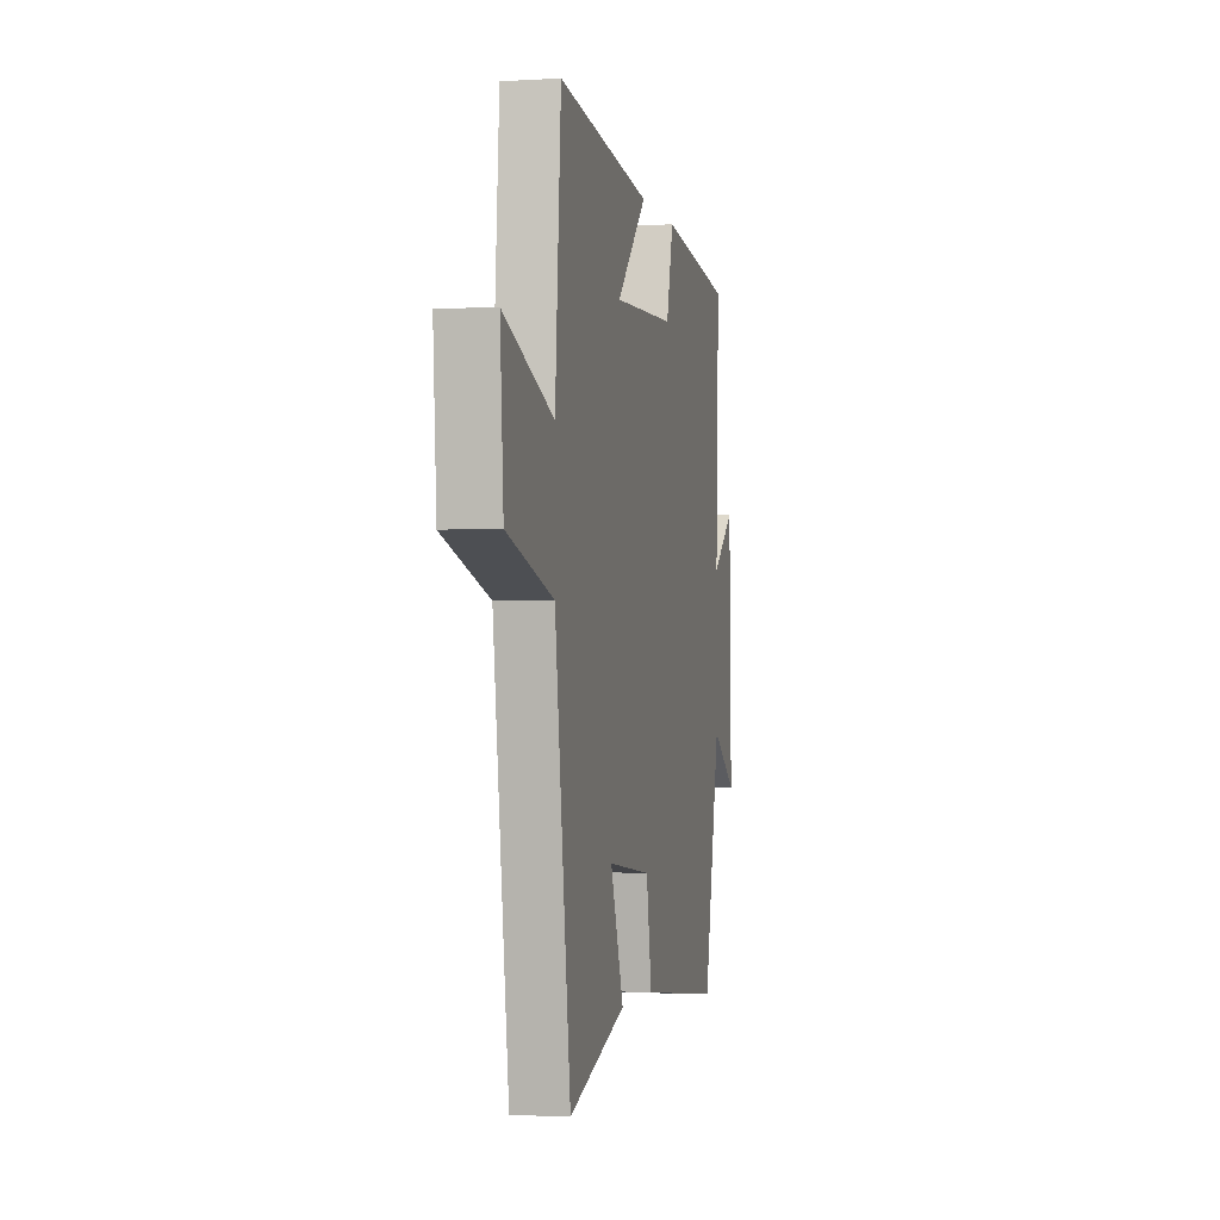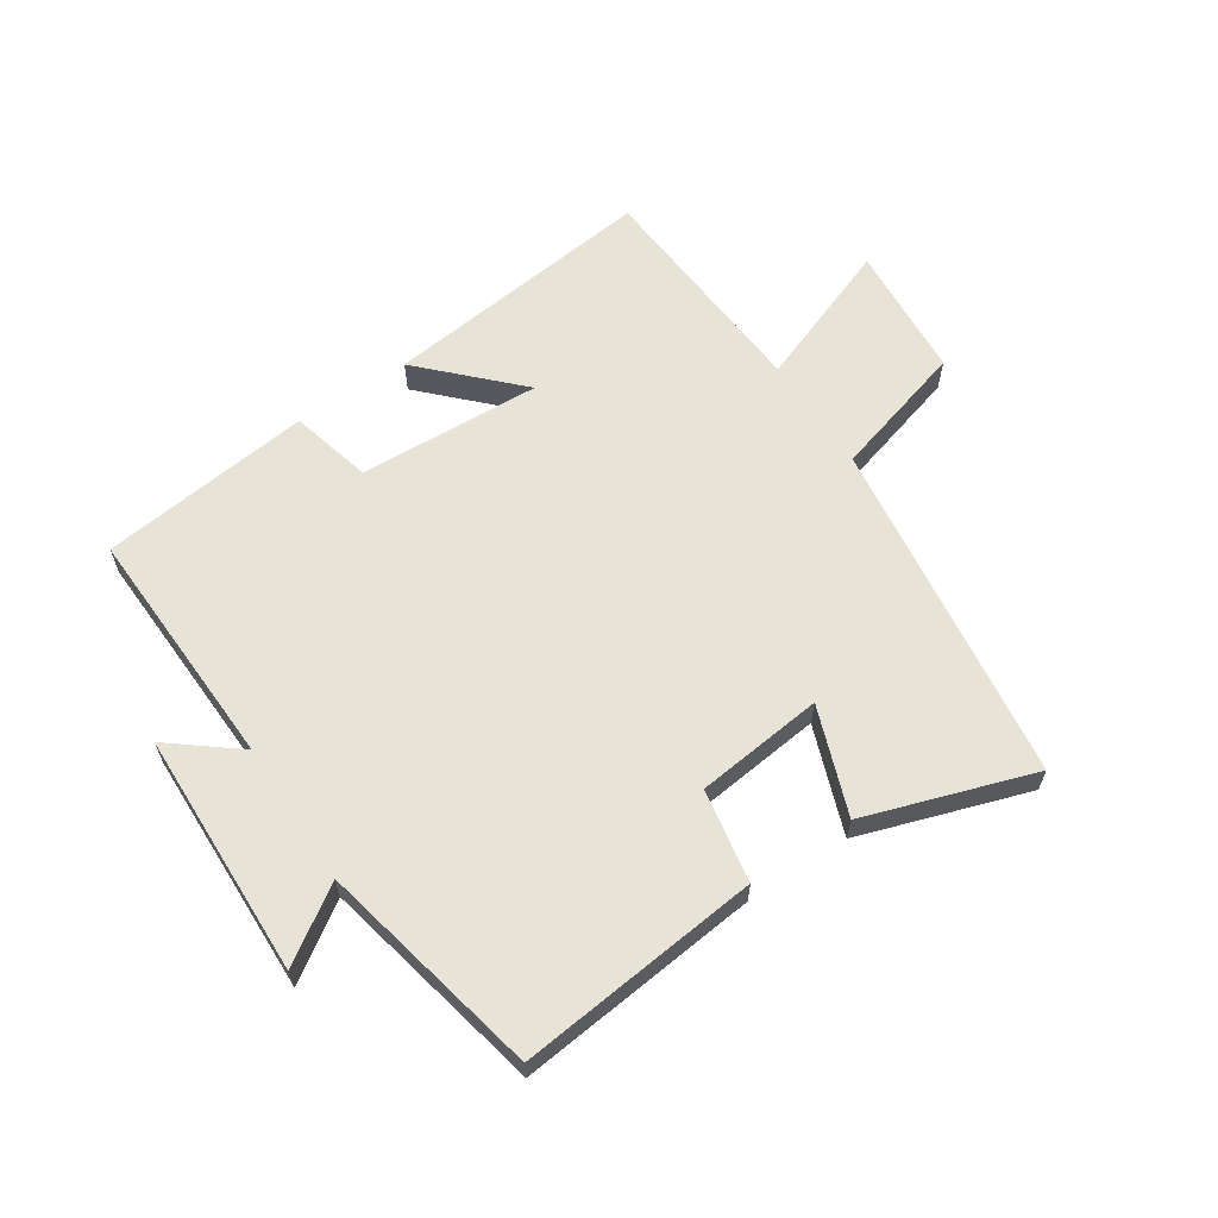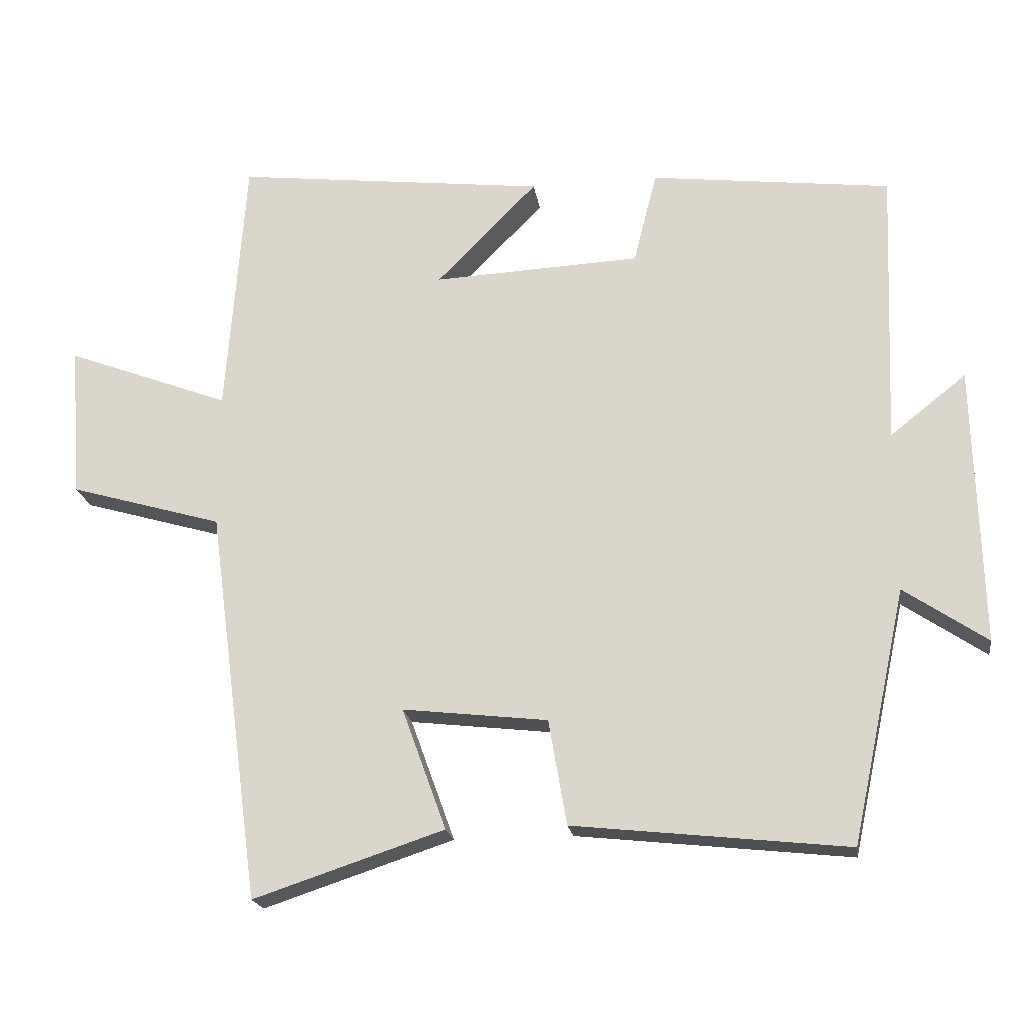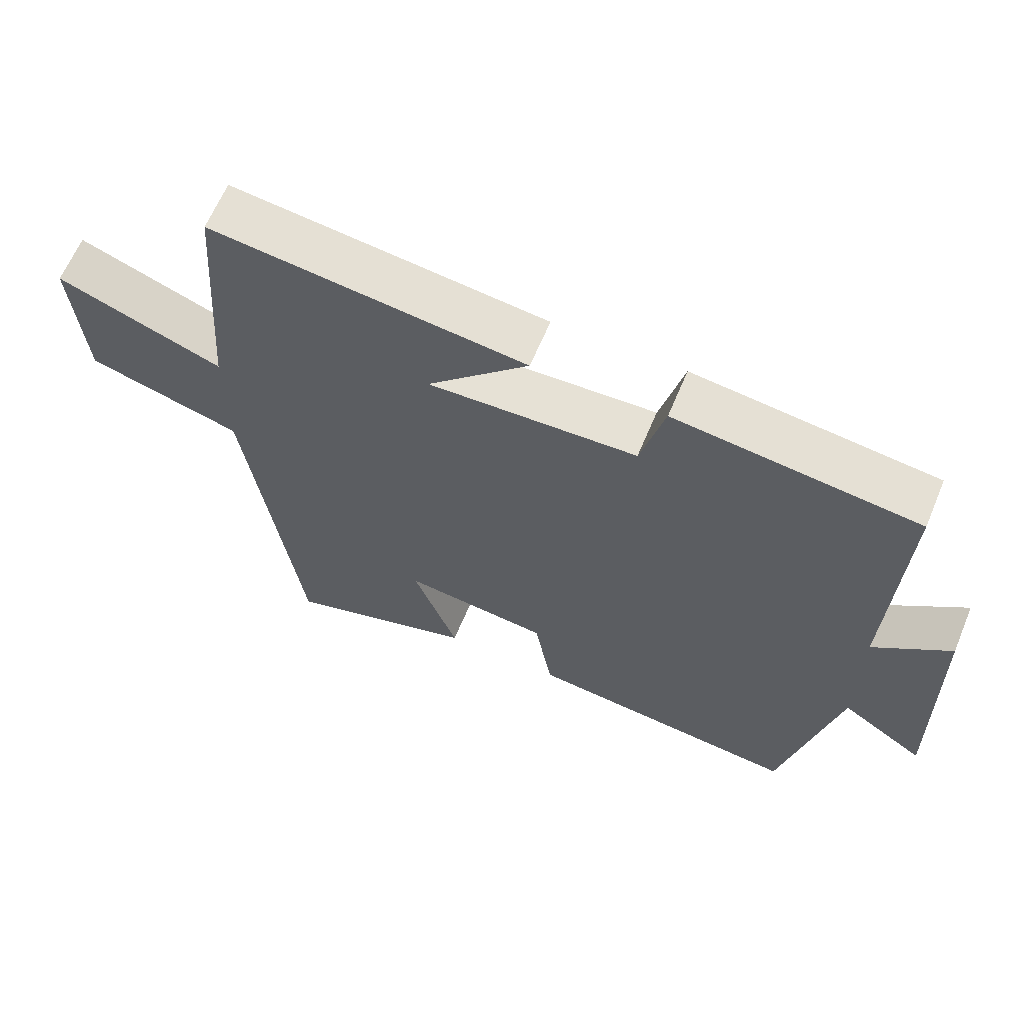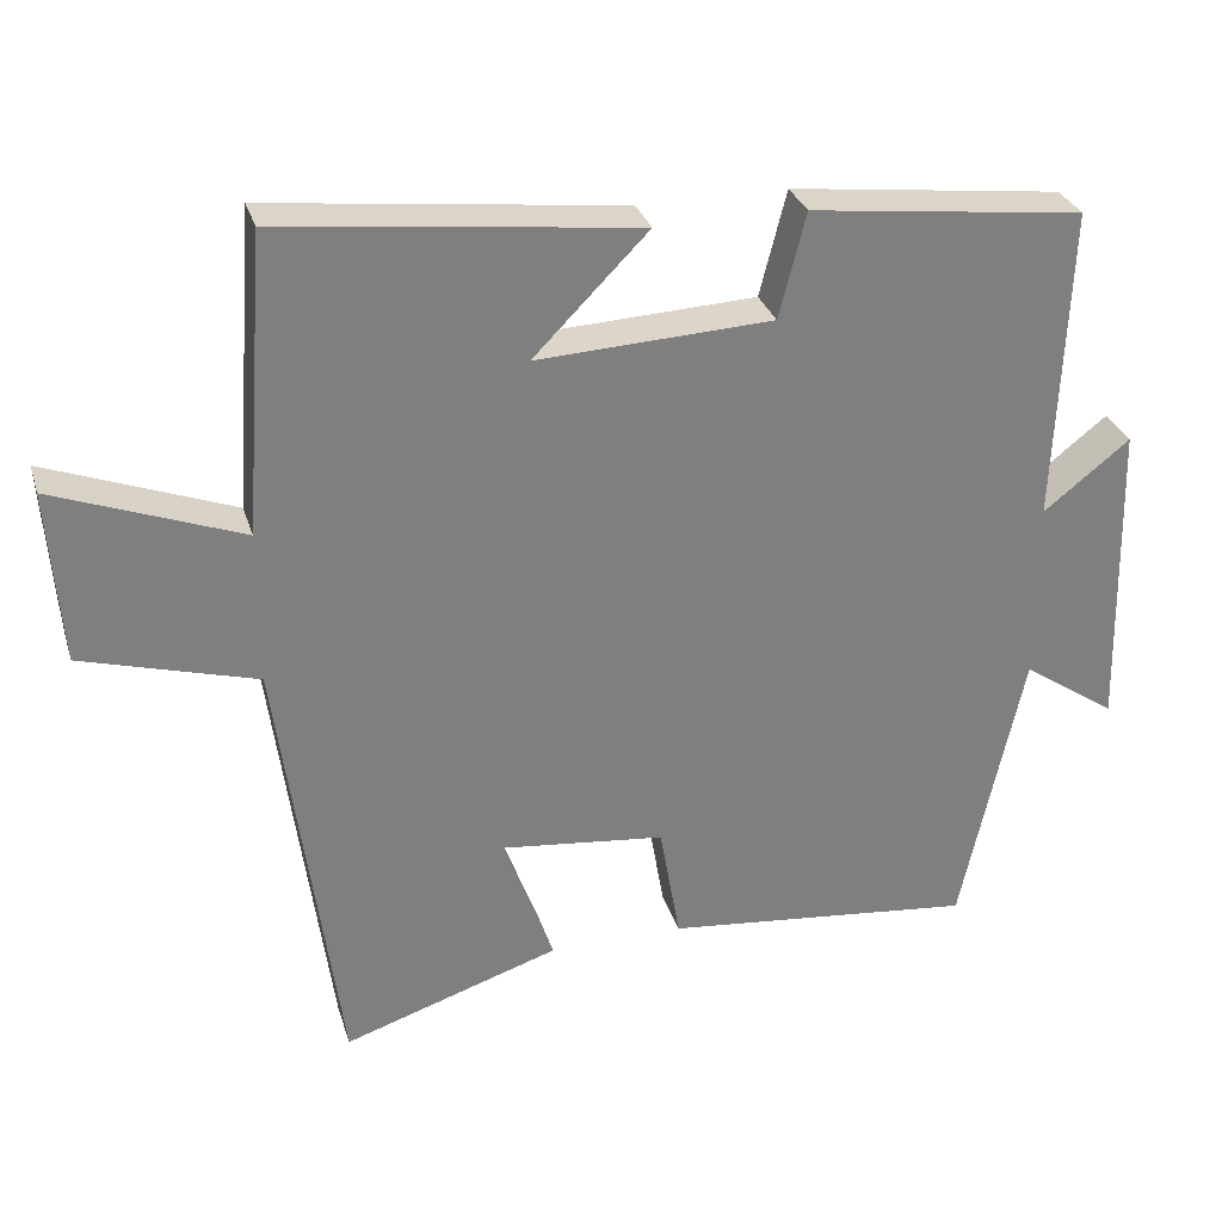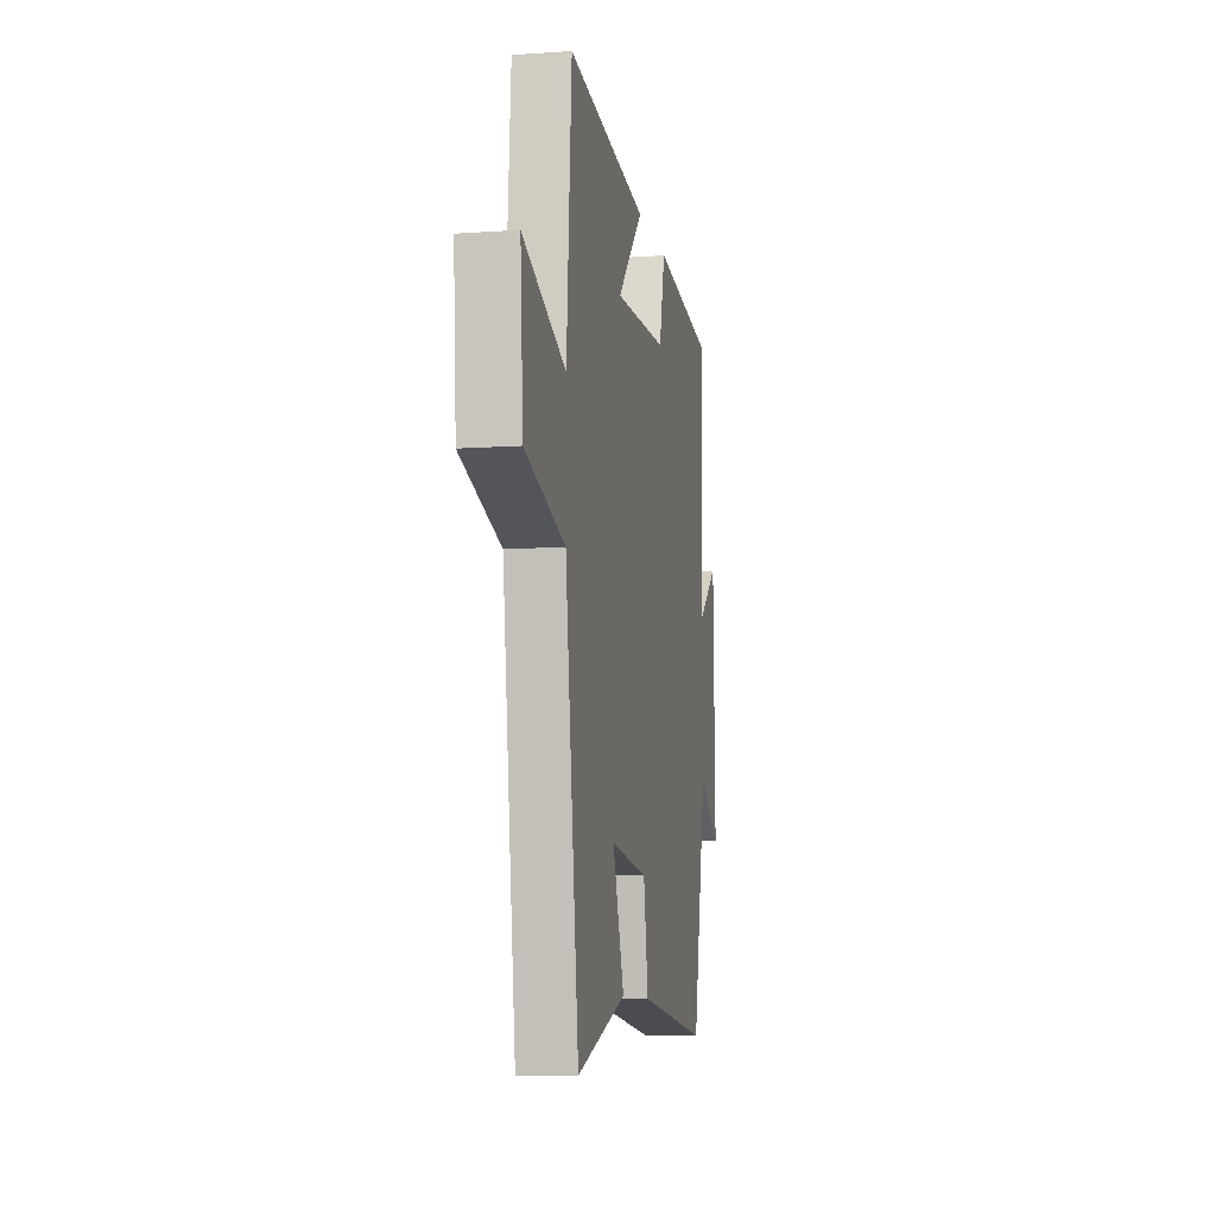
<metadata>
{"format":"obj","ext":"obj","renderer":"f3d","projection":"perspective","resolution":1024,"background":"white","views":[{"elev":-1.9,"azim":-77.7,"up":"+Z"},{"elev":62.1,"azim":146.6,"up":"+Y"},{"elev":-20.0,"azim":8.6,"up":"+Z"},{"elev":63.9,"azim":22.7,"up":"+Z"},{"elev":30.3,"azim":-16.0,"up":"+Z"},{"elev":-9.2,"azim":-79.5,"up":"+Z"}]}
</metadata>
<code>
v 0.421 0.07 -0.543
v 0.024 0.07 -0.5
v -0.002 0.07 -0.348
v -0.212 0.07 -0.324
v -0.148 0.07 -0.5
v -0.424 0.07 -0.591
v -0.5 0.07 -0.023
v -0.722 0.07 0.041
v -0.738 0.07 0.263
v -0.5 0.07 0.173
v -0.472 0.07 0.553
v -0.02 0.07 0.5
v -0.166 0.07 0.352
v 0.134 0.07 0.366
v 0.168 0.07 0.5
v 0.516 0.07 0.458
v 0.5 0.07 0.056
v 0.61 0.07 0.143
v 0.62 0.07 -0.259
v 0.5 0.07 -0.178
v 0.421 0 -0.543
v 0.024 0 -0.5
v -0.002 0 -0.348
v -0.212 0 -0.324
v -0.148 0 -0.5
v -0.424 0 -0.591
v -0.5 0 -0.023
v -0.722 0 0.041
v -0.738 0 0.263
v -0.5 0 0.173
v -0.472 0 0.553
v -0.02 0 0.5
v -0.166 0 0.352
v 0.134 0 0.366
v 0.168 0 0.5
v 0.516 0 0.458
v 0.5 0 0.056
v 0.61 0 0.143
v 0.62 0 -0.259
v 0.5 0 -0.178
f 17 18 19 20
f 1 2 3
f 20 1 3
f 17 20 3
f 16 17 3
f 15 16 3
f 14 15 3
f 13 14 3 4
f 10 11 12 13
f 10 13 4
f 7 8 9 10
f 6 7 10
f 5 6 10
f 4 5 10
f 40 39 38 37
f 23 22 21
f 23 21 40
f 23 40 37
f 23 37 36
f 23 36 35
f 23 35 34
f 24 23 34 33
f 33 32 31 30
f 24 33 30
f 30 29 28 27
f 30 27 26
f 30 26 25
f 30 25 24
f 1 21 22 2
f 2 22 23 3
f 3 23 24 4
f 4 24 25 5
f 5 25 26 6
f 6 26 27 7
f 7 27 28 8
f 8 28 29 9
f 9 29 30 10
f 10 30 31 11
f 11 31 32 12
f 12 32 33 13
f 13 33 34 14
f 14 34 35 15
f 15 35 36 16
f 16 36 37 17
f 17 37 38 18
f 18 38 39 19
f 19 39 40 20
f 20 40 21 1

</code>
